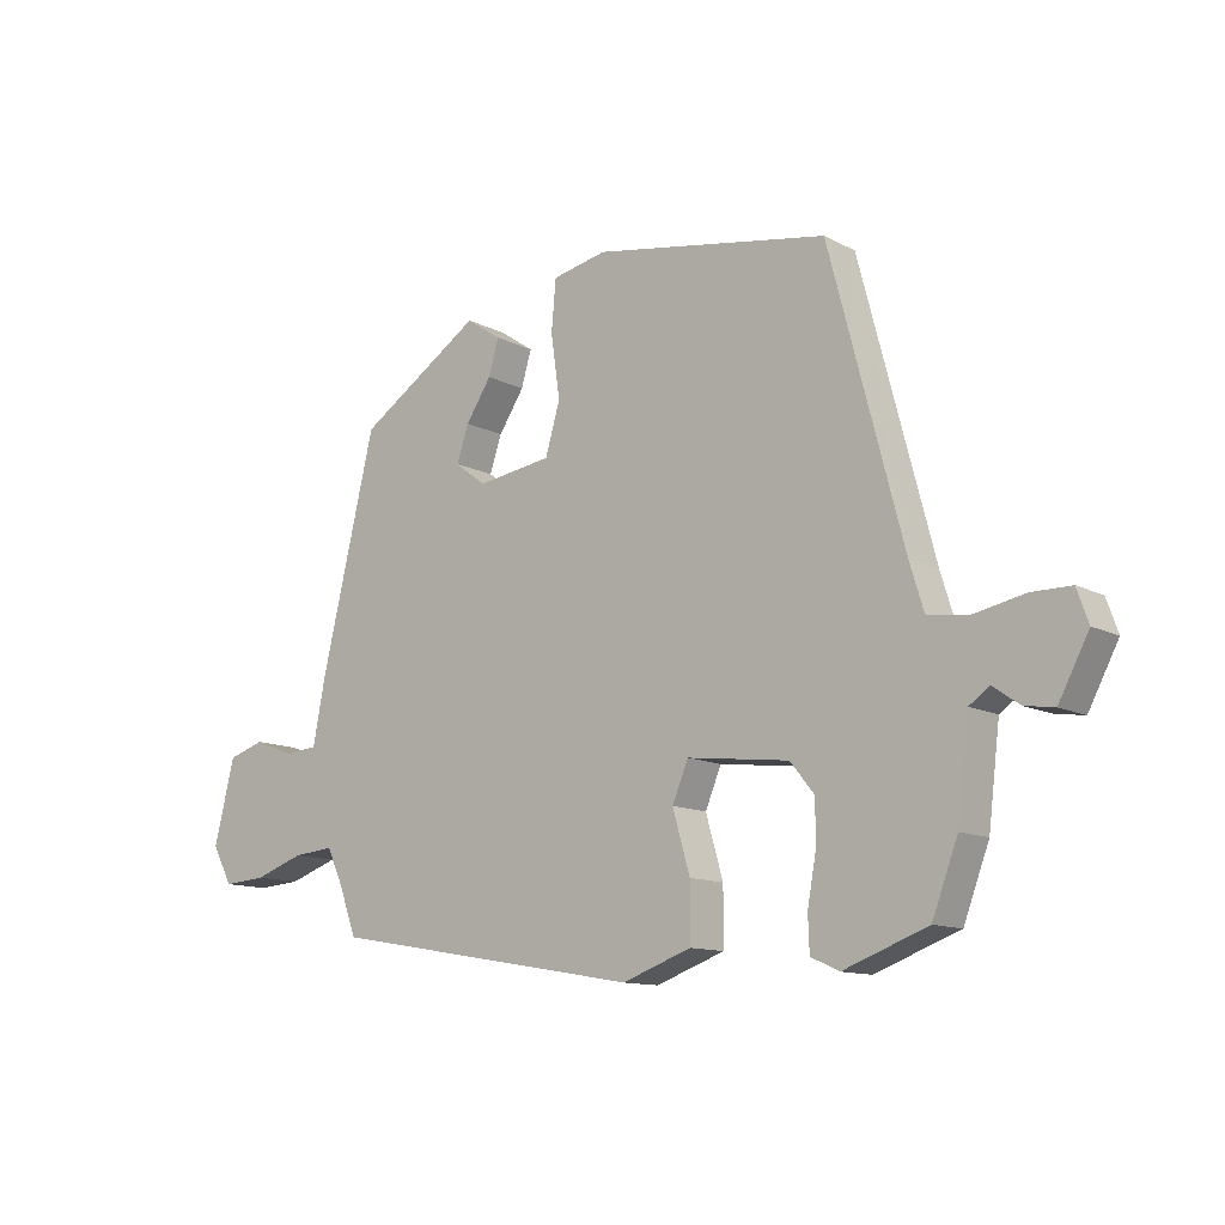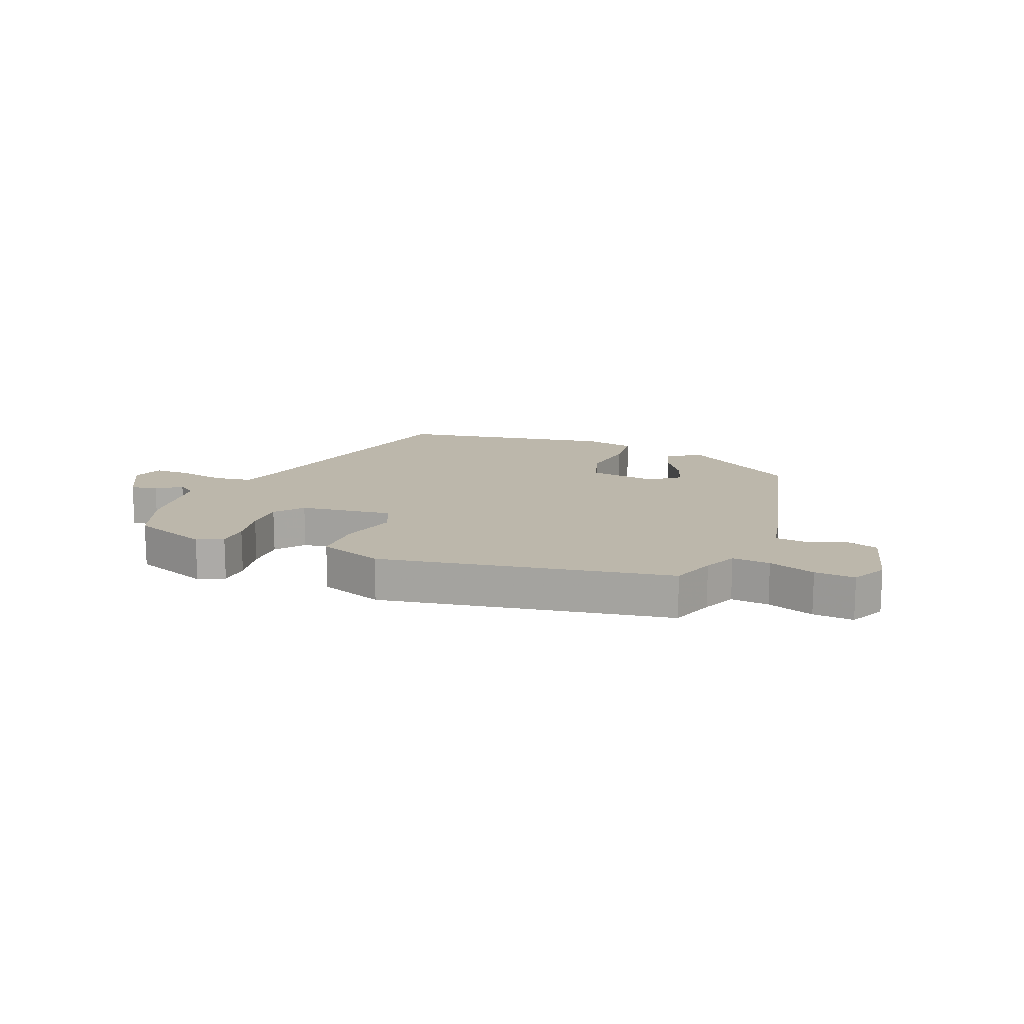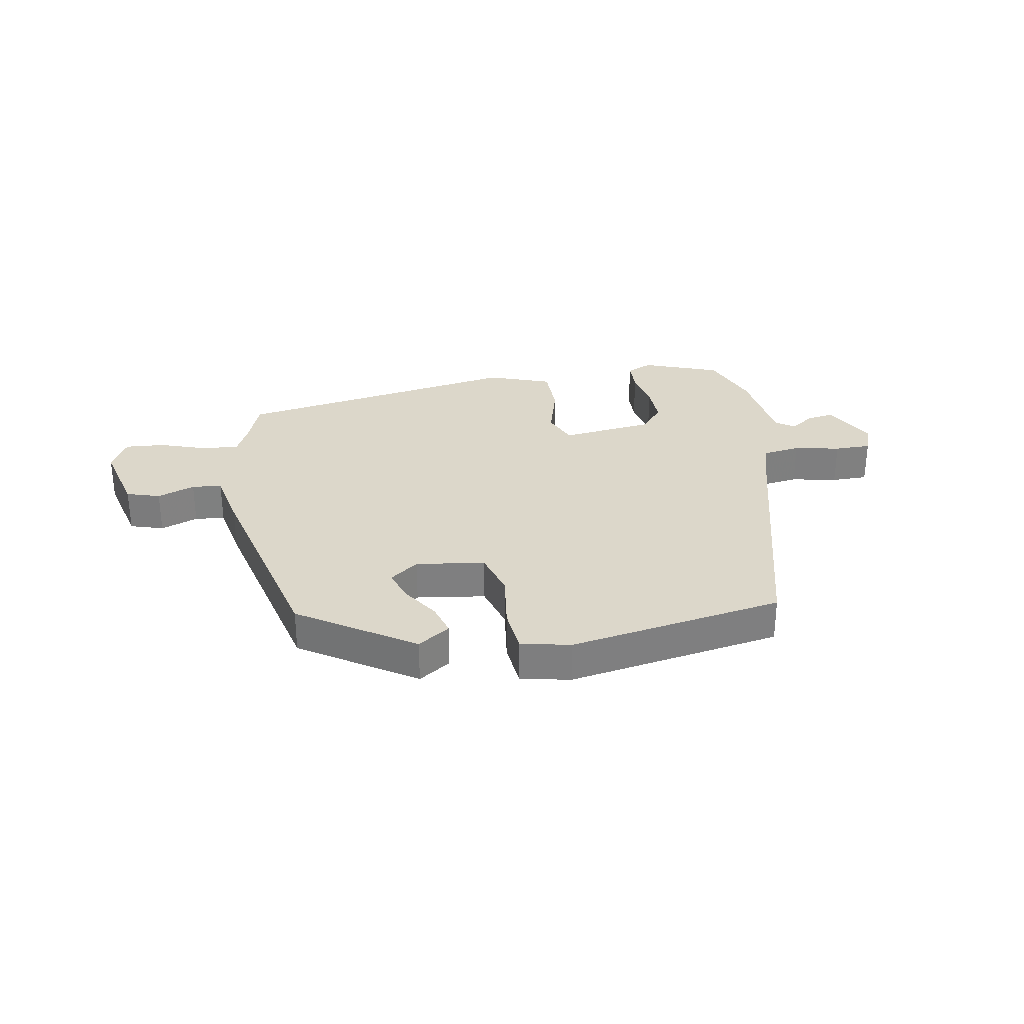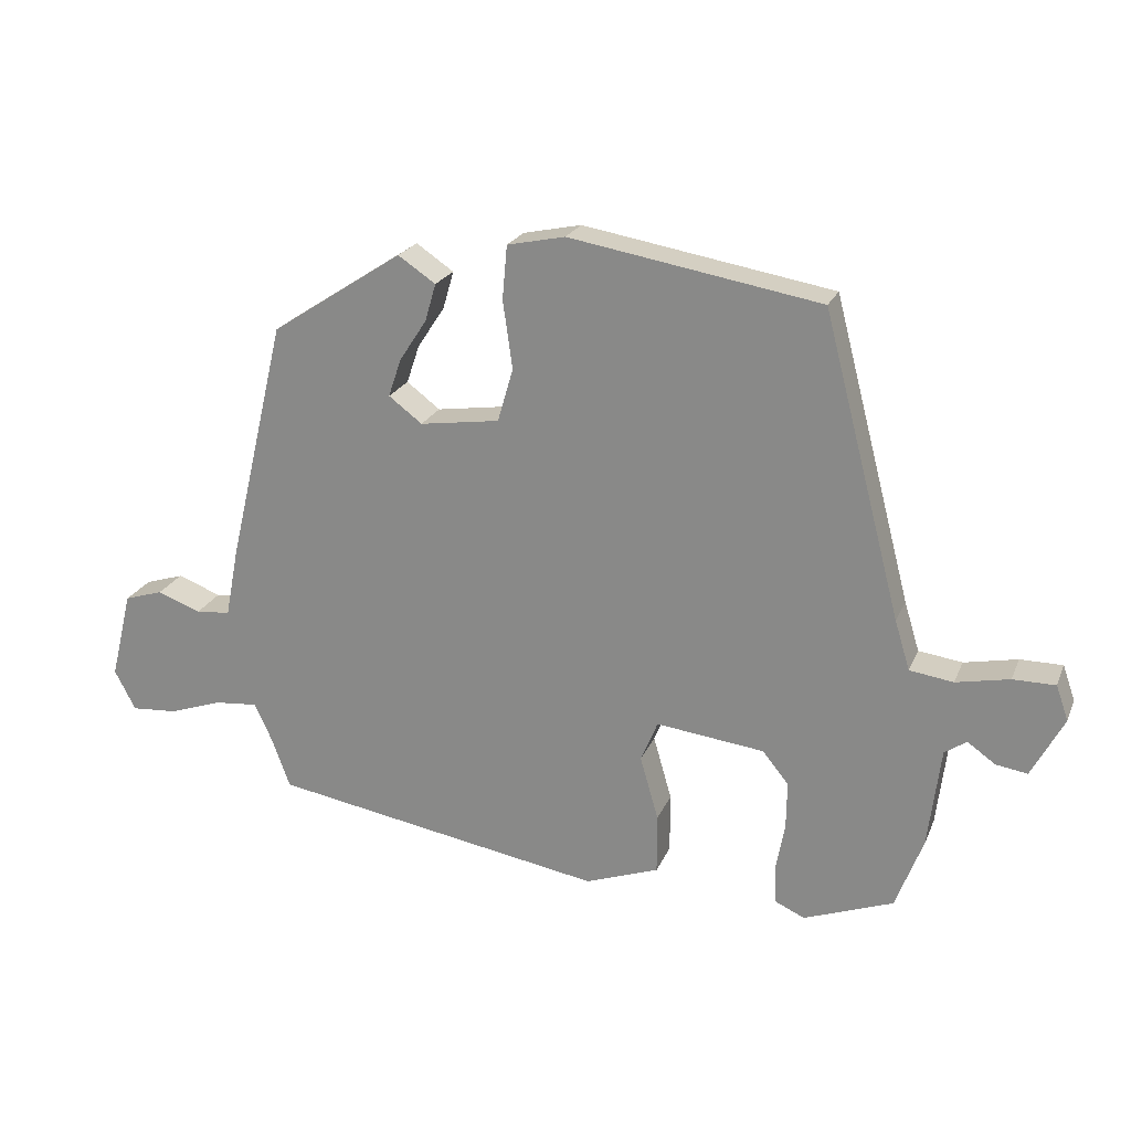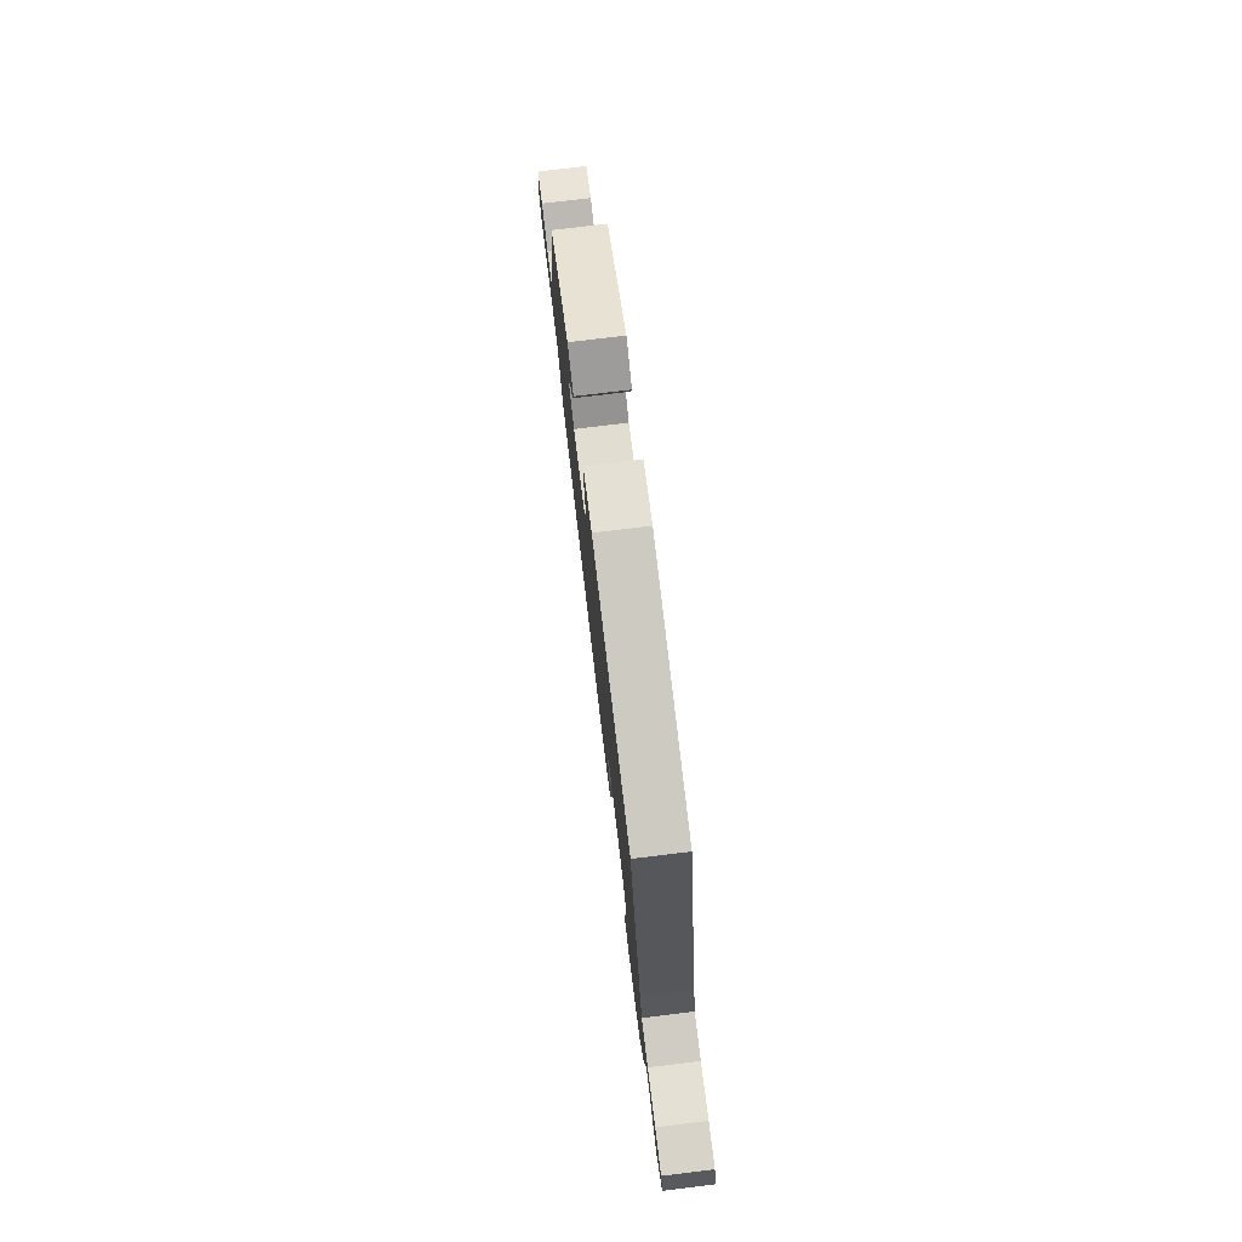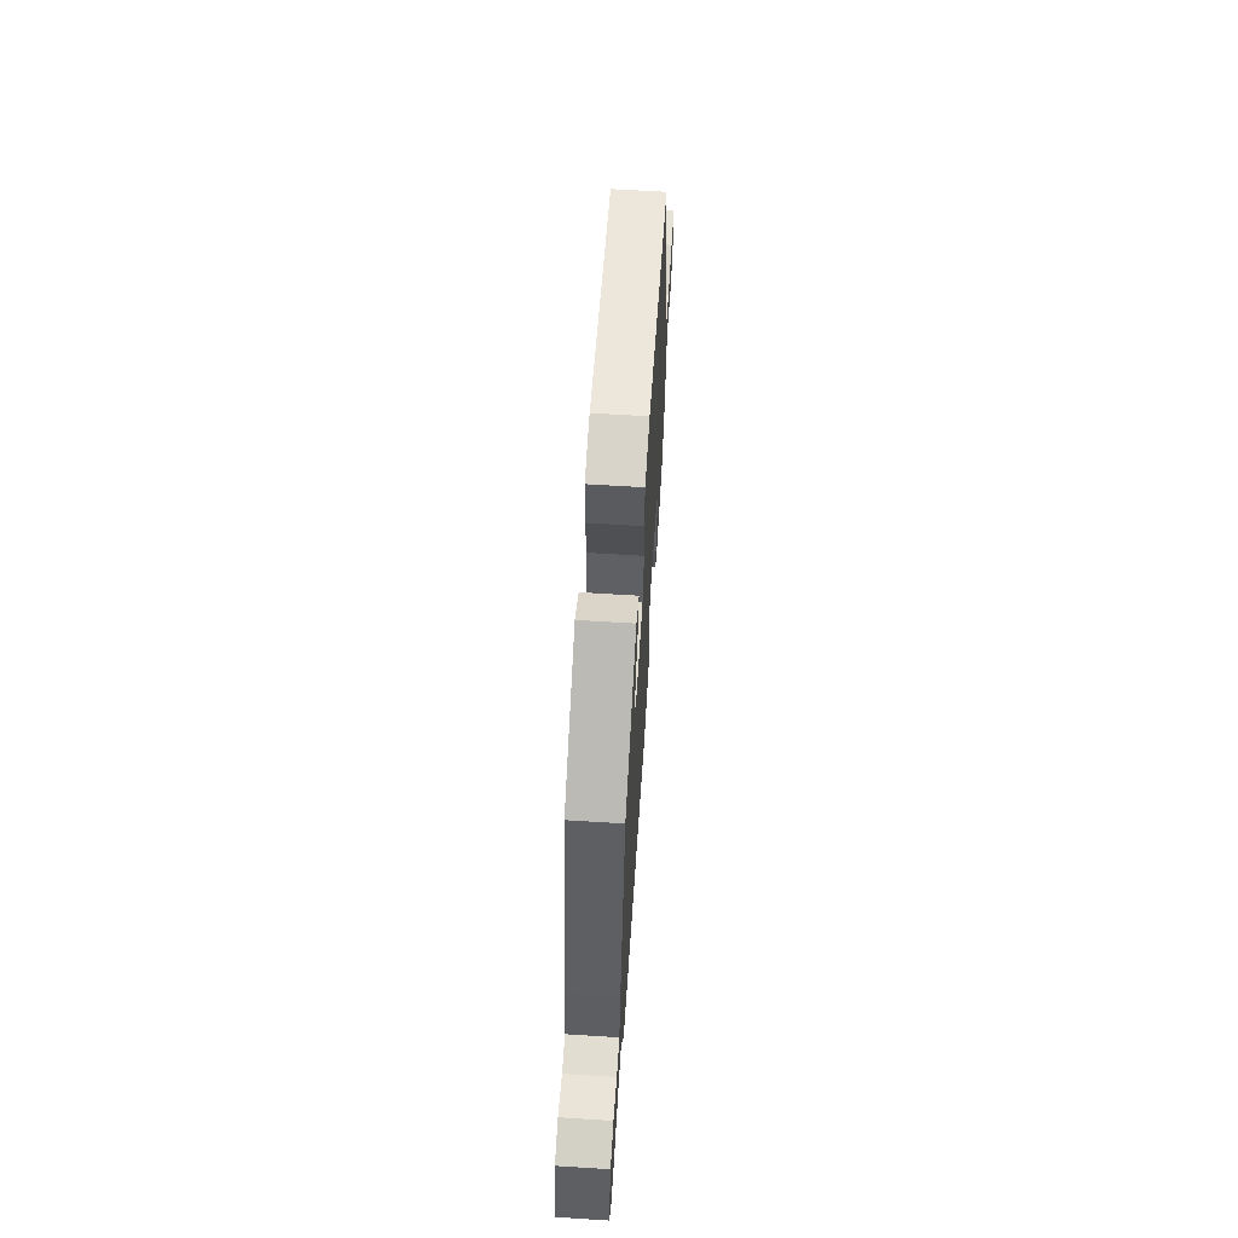
<metadata>
{"format":"obj","ext":"obj","renderer":"f3d","projection":"perspective","resolution":1024,"background":"white","views":[{"elev":-12.0,"azim":39.4,"up":"+Z"},{"elev":14.3,"azim":-158.8,"up":"+Y"},{"elev":30.4,"azim":-10.1,"up":"+Y"},{"elev":22.1,"azim":18.5,"up":"+Z"},{"elev":76.6,"azim":83.1,"up":"+Z"},{"elev":62.9,"azim":-86.3,"up":"+Z"}]}
</metadata>
<code>
v -0.458 0.07 -0.397
v -0.485 0.07 -0.323
v -0.511 0.07 -0.267
v -0.575 0.07 -0.273
v -0.653 0.07 -0.3
v -0.721 0.07 -0.305
v -0.752 0.07 -0.246
v -0.72 0.07 -0.116
v -0.663 0.07 -0.098
v -0.599 0.07 -0.122
v -0.548 0.07 -0.117
v -0.528 0.07 -0.014
v -0.443 0.07 0.343
v -0.25 0.07 0.469
v -0.195 0.07 0.432
v -0.211 0.07 0.377
v -0.251 0.07 0.316
v -0.27 0.07 0.26
v -0.221 0.07 0.223
v -0.104 0.07 0.24
v -0.081 0.07 0.319
v -0.095 0.07 0.418
v -0.088 0.07 0.497
v -0.003 0.07 0.515
v 0.364 0.07 0.452
v 0.479 0.07 0.011
v 0.501 0.07 -0.061
v 0.565 0.07 -0.07
v 0.643 0.07 -0.054
v 0.705 0.07 -0.054
v 0.723 0.07 -0.105
v 0.676 0.07 -0.194
v 0.63 0.07 -0.187
v 0.589 0.07 -0.158
v 0.557 0.07 -0.18
v 0.539 0.07 -0.327
v 0.499 0.07 -0.433
v 0.368 0.07 -0.482
v 0.324 0.07 -0.462
v 0.322 0.07 -0.407
v 0.335 0.07 -0.335
v 0.336 0.07 -0.266
v 0.298 0.07 -0.219
v 0.139 0.07 -0.2
v 0.114 0.07 -0.26
v 0.141 0.07 -0.354
v 0.141 0.07 -0.442
v 0.033 0.07 -0.481
v -0.458 0 -0.397
v -0.485 0 -0.323
v -0.511 0 -0.267
v -0.575 0 -0.273
v -0.653 0 -0.3
v -0.721 0 -0.305
v -0.752 0 -0.246
v -0.72 0 -0.116
v -0.663 0 -0.098
v -0.599 0 -0.122
v -0.548 0 -0.117
v -0.528 0 -0.014
v -0.443 0 0.343
v -0.25 0 0.469
v -0.195 0 0.432
v -0.211 0 0.377
v -0.251 0 0.316
v -0.27 0 0.26
v -0.221 0 0.223
v -0.104 0 0.24
v -0.081 0 0.319
v -0.095 0 0.418
v -0.088 0 0.497
v -0.003 0 0.515
v 0.364 0 0.452
v 0.479 0 0.011
v 0.501 0 -0.061
v 0.565 0 -0.07
v 0.643 0 -0.054
v 0.705 0 -0.054
v 0.723 0 -0.105
v 0.676 0 -0.194
v 0.63 0 -0.187
v 0.589 0 -0.158
v 0.557 0 -0.18
v 0.539 0 -0.327
v 0.499 0 -0.433
v 0.368 0 -0.482
v 0.324 0 -0.462
v 0.322 0 -0.407
v 0.335 0 -0.335
v 0.336 0 -0.266
v 0.298 0 -0.219
v 0.139 0 -0.2
v 0.114 0 -0.26
v 0.141 0 -0.354
v 0.141 0 -0.442
v 0.033 0 -0.481
f 45 46 47 48
f 45 48 1 2
f 44 45 2 3
f 38 39 40 41
f 38 41 42
f 35 36 37 38
f 35 38 42
f 34 35 42 43
f 32 33 34
f 31 32 34
f 28 29 30 31
f 27 28 31 34
f 23 24 25 26
f 21 22 23 26
f 20 21 26 27
f 19 20 27 34
f 14 15 16 17
f 14 17 18
f 11 12 13 14
f 11 14 18
f 7 8 9 10
f 7 10 11
f 4 5 6 7
f 44 3 4 7
f 44 7 11
f 19 34 43 44
f 11 18 19 44
f 96 95 94 93
f 50 49 96 93
f 51 50 93 92
f 89 88 87 86
f 90 89 86
f 86 85 84 83
f 90 86 83
f 91 90 83 82
f 82 81 80
f 82 80 79
f 79 78 77 76
f 82 79 76 75
f 74 73 72 71
f 74 71 70 69
f 75 74 69 68
f 82 75 68 67
f 65 64 63 62
f 66 65 62
f 62 61 60 59
f 66 62 59
f 58 57 56 55
f 59 58 55
f 55 54 53 52
f 55 52 51 92
f 59 55 92
f 92 91 82 67
f 92 67 66 59
f 1 49 50 2
f 2 50 51 3
f 3 51 52 4
f 4 52 53 5
f 5 53 54 6
f 6 54 55 7
f 7 55 56 8
f 8 56 57 9
f 9 57 58 10
f 10 58 59 11
f 11 59 60 12
f 12 60 61 13
f 13 61 62 14
f 14 62 63 15
f 15 63 64 16
f 16 64 65 17
f 17 65 66 18
f 18 66 67 19
f 19 67 68 20
f 20 68 69 21
f 21 69 70 22
f 22 70 71 23
f 23 71 72 24
f 24 72 73 25
f 25 73 74 26
f 26 74 75 27
f 27 75 76 28
f 28 76 77 29
f 29 77 78 30
f 30 78 79 31
f 31 79 80 32
f 32 80 81 33
f 33 81 82 34
f 34 82 83 35
f 35 83 84 36
f 36 84 85 37
f 37 85 86 38
f 38 86 87 39
f 39 87 88 40
f 40 88 89 41
f 41 89 90 42
f 42 90 91 43
f 43 91 92 44
f 44 92 93 45
f 45 93 94 46
f 46 94 95 47
f 47 95 96 48
f 48 96 49 1

</code>
